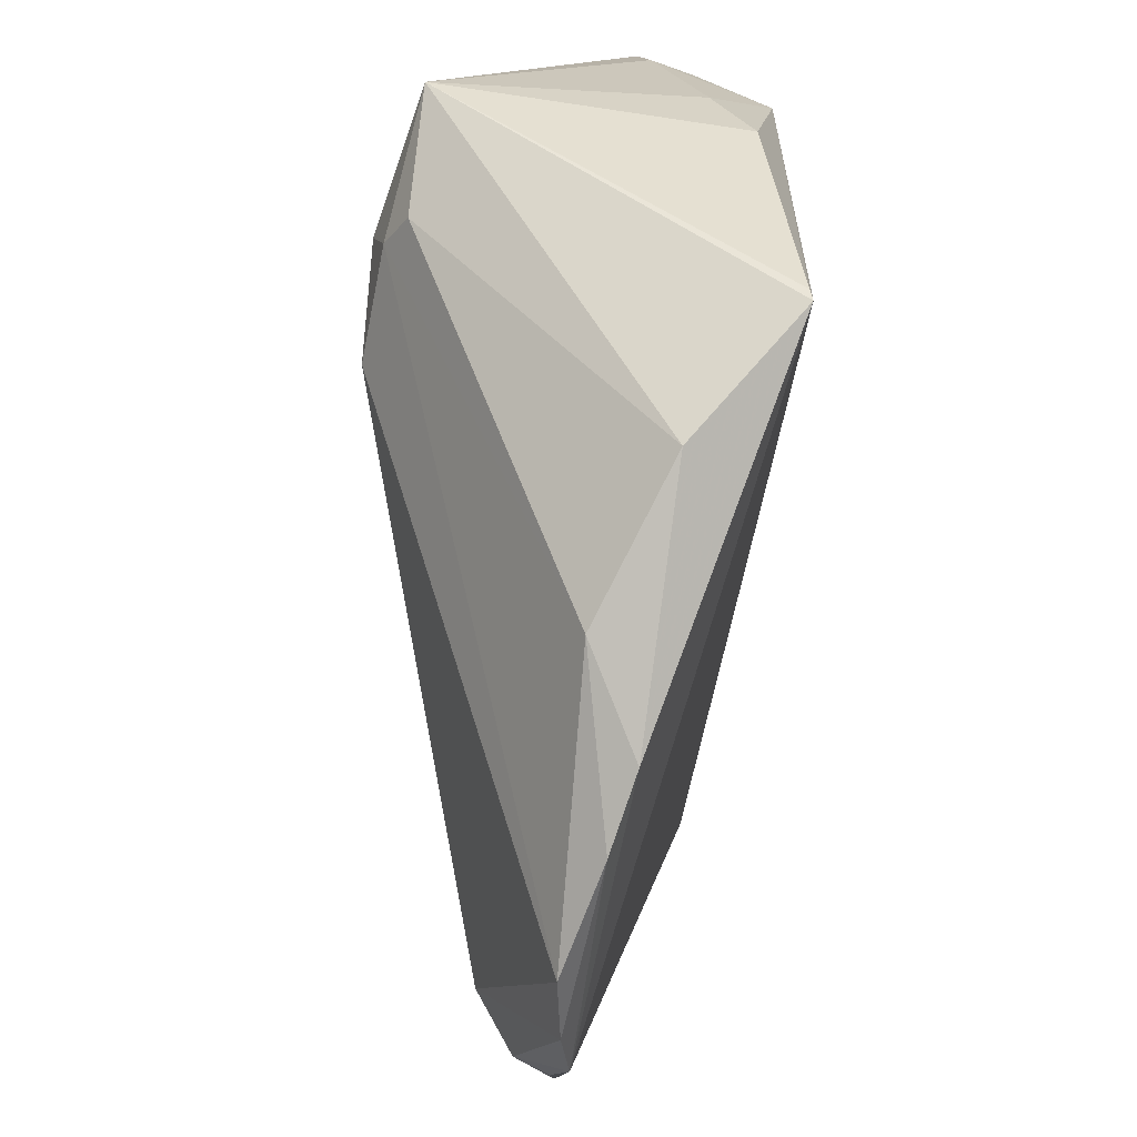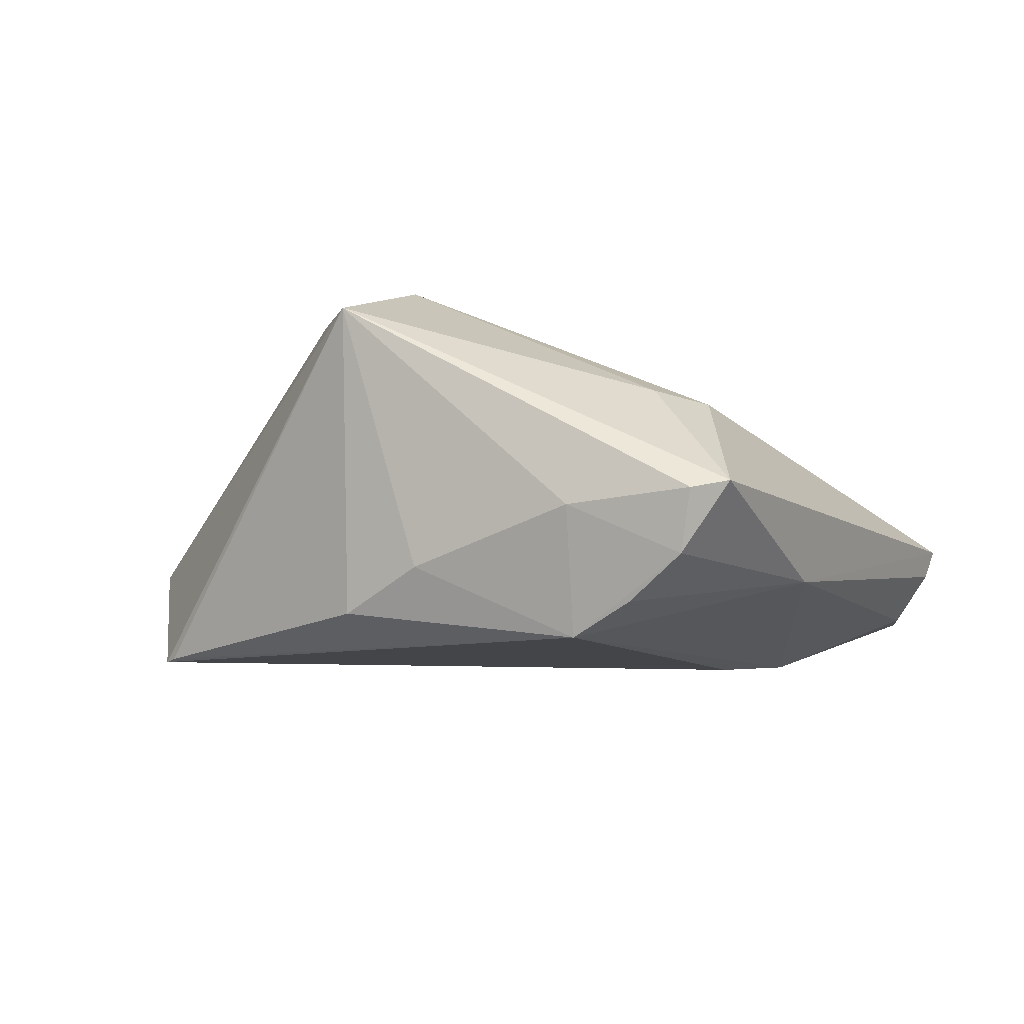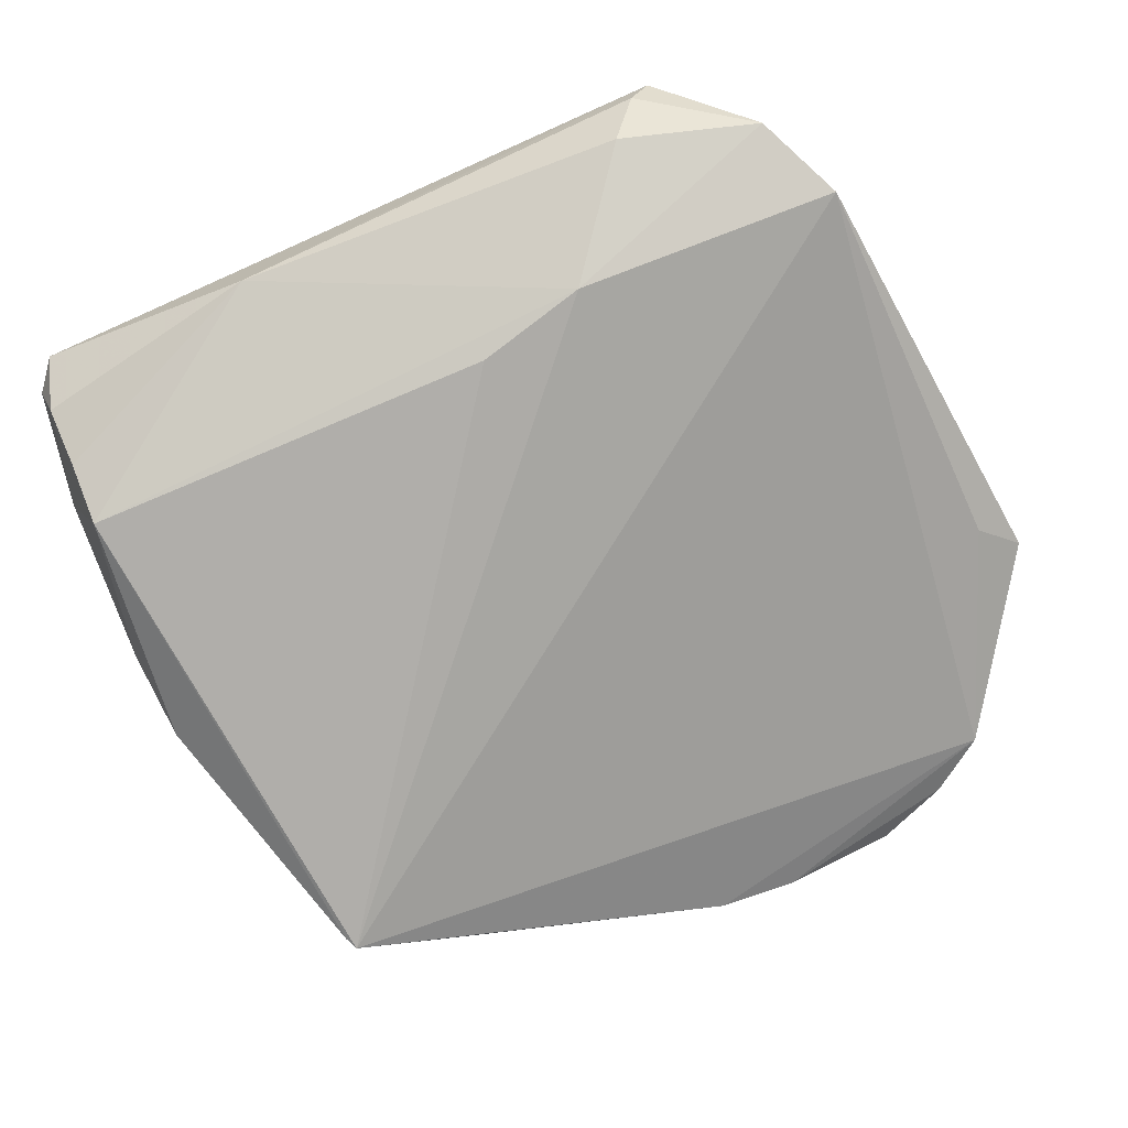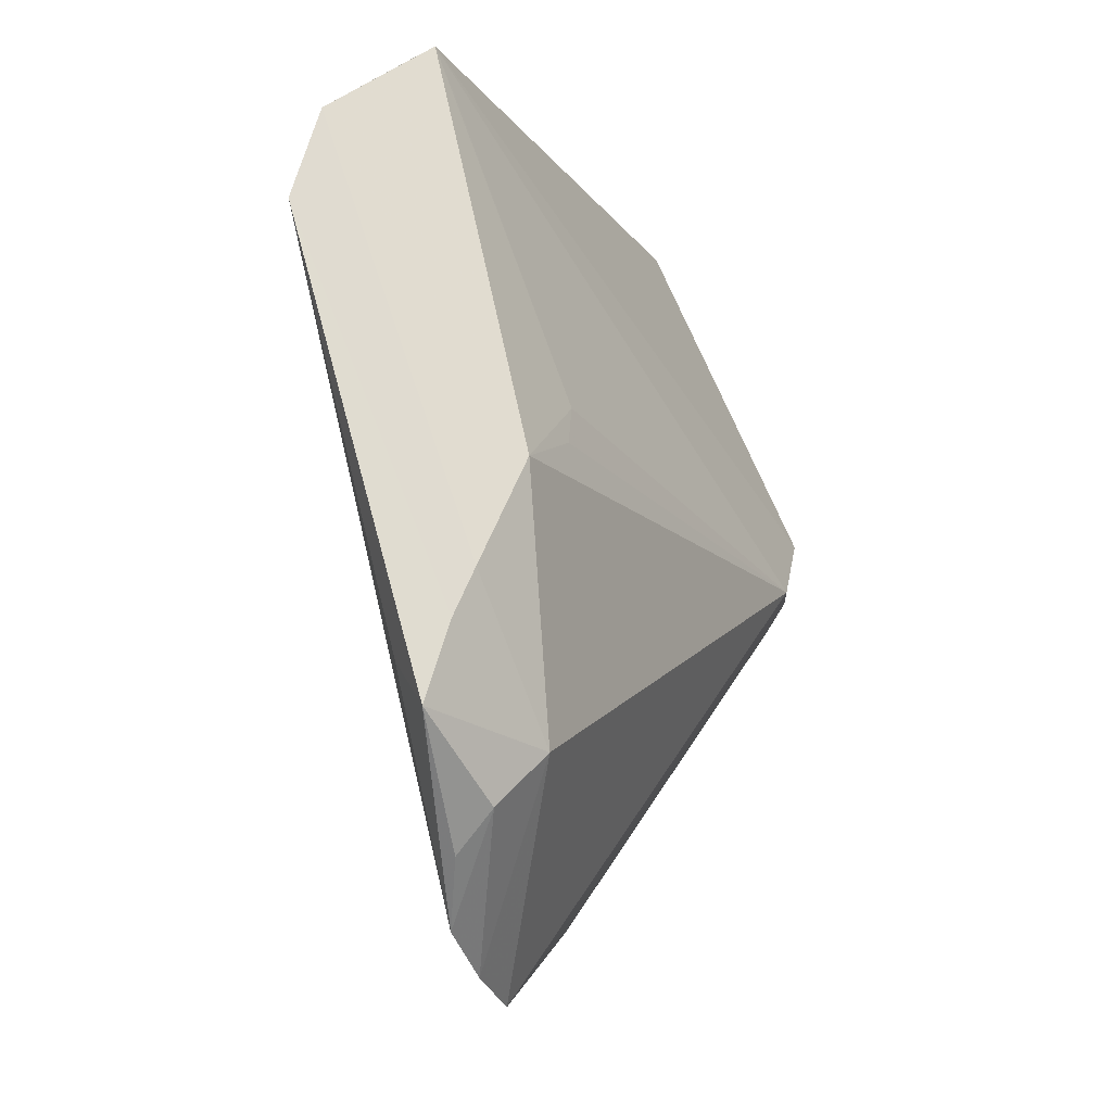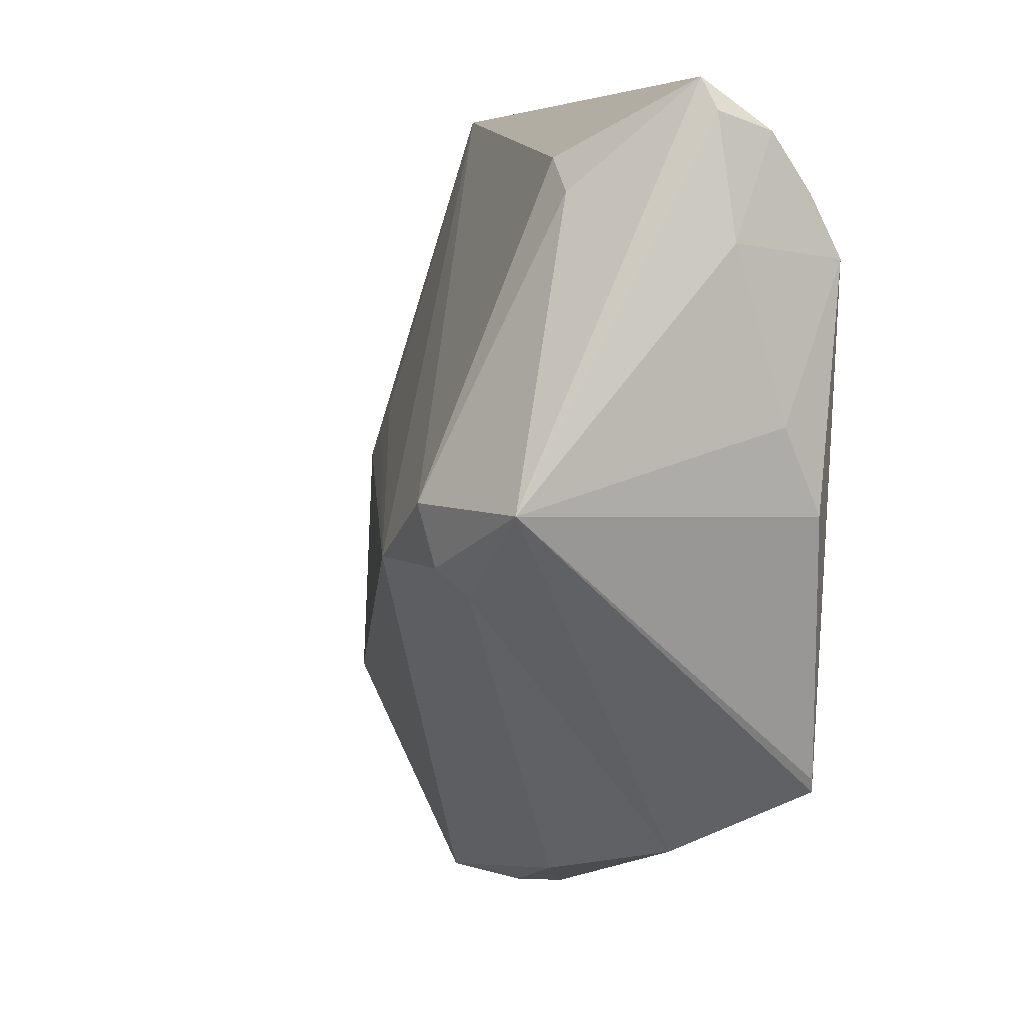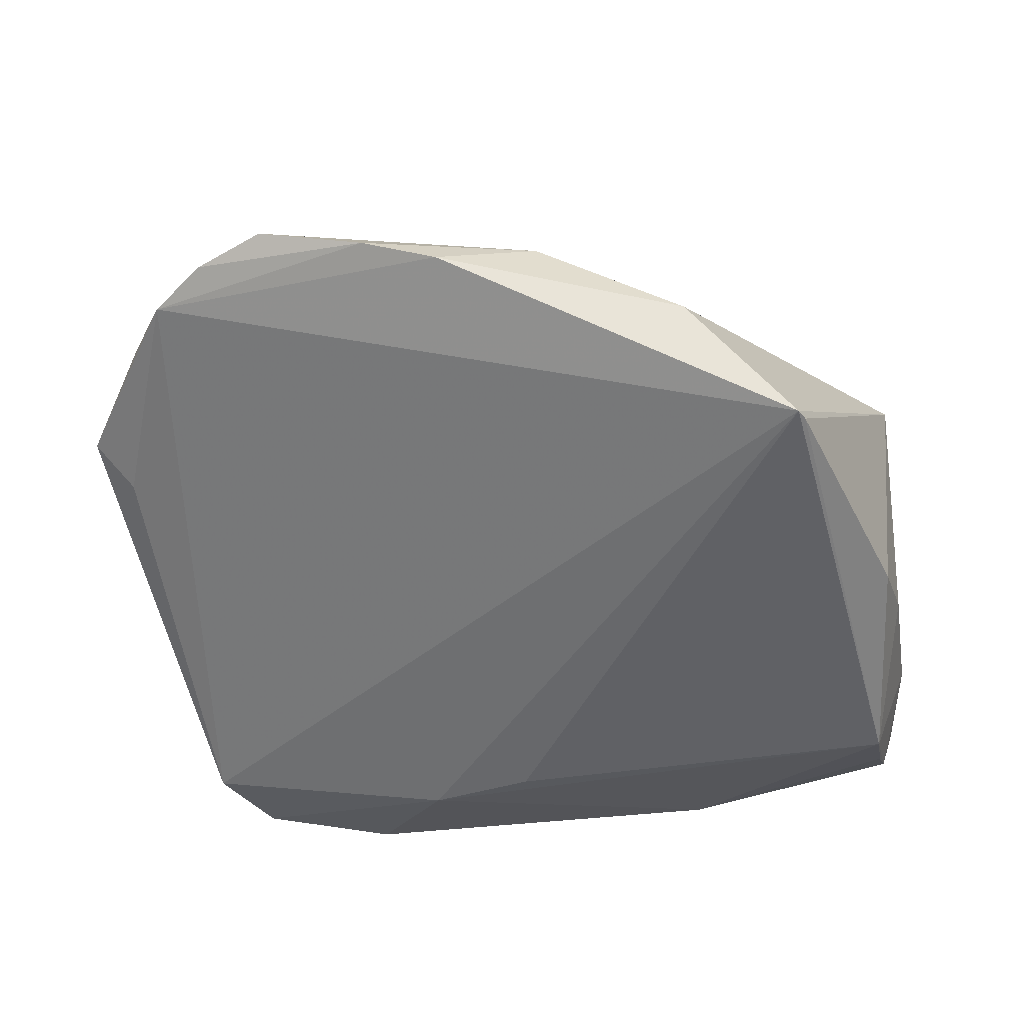
<metadata>
{"format":"obj","ext":"obj","renderer":"f3d","projection":"perspective","resolution":1024,"background":"white","views":[{"elev":-67.8,"azim":88.8,"up":"+Y"},{"elev":-8.9,"azim":117.0,"up":"+Z"},{"elev":-77.7,"azim":-156.0,"up":"+Z"},{"elev":-7.5,"azim":-75.9,"up":"+Y"},{"elev":5.6,"azim":72.6,"up":"+Y"},{"elev":-49.8,"azim":10.1,"up":"+Z"}]}
</metadata>
<code>
v 0.03656 0.005045 0.02215
v -0.02356 -0.05045 0.0006347
v -0.01016 -0.04971 -0.003986
v -0.0483 0.0307 -0.01561
v -0.04421 -0.03516 0.001013
v 0.04037 -0.02881 -0.02298
v 0.01073 -0.04306 -0.001429
v -0.03097 0.04998 -0.008531
v -0.045 -0.03048 0.00512
v 0.03791 -0.001944 0.02055
v 0.0461 0.03125 -0.02298
v 0.01944 0.0495 -0.01478
v -0.03086 0.007622 0.009092
v -0.05385 -0.02113 0.0005136
v -0.04267 0.02454 -0.0041
v 0.04617 0.05045 -0.006467
v -0.05105 -0.01253 0.002549
v -0.04948 -0.01644 -0.003611
v -0.03899 -0.0425 -0.0009429
v 0.04108 -0.02727 -0.0227
v -0.03993 -0.02492 0.009405
v 0.03897 0.03844 0.006123
v -0.03225 -0.04718 0.0001219
v -0.0483 -0.007257 0.004171
v 0.05103 0.0134 -0.01447
v 0.03206 0.04242 0.005318
v 0.05385 0.005052 0.01648
v 0.04624 0.03826 -0.01927
v 0.05117 0.03282 -0.008588
v 0.047 0.04485 -0.01435
v 0.04957 0.00358 -0.01925
v -0.04137 0.004565 0.007643
v -0.03229 0.04565 -0.003079
v -0.00106 -0.04788 -0.00687
v -0.01658 0.03315 -0.02179
v -0.0276 0.01184 0.008644
v -0.02739 0.0466 -0.01493
v -0.0334 0.05045 -0.004833
v 0.04883 0.04678 -0.007361
v -0.003408 0.03017 -0.02298
v 0.02432 -0.002133 0.02298
v 0.04155 -0.004991 0.01776
v -0.04365 0.04132 -0.01382
v 0.02825 -0.03762 -0.01036
f 14 4 18
f 10 2 7
f 17 4 14
f 21 17 14
f 32 21 41
f 41 2 10
f 41 21 2
f 19 4 6
f 19 18 4
f 14 18 19
f 8 12 37
f 38 12 8
f 37 43 8
f 8 43 38
f 37 12 35
f 35 12 11
f 35 43 37
f 4 43 35
f 6 4 35
f 34 19 6
f 6 27 44
f 44 34 6
f 7 34 44
f 42 27 10
f 10 7 42
f 42 44 27
f 7 44 42
f 39 27 29
f 27 25 29
f 29 30 39
f 29 25 11
f 11 30 29
f 36 38 32
f 1 26 38
f 38 41 1
f 10 27 1
f 1 41 10
f 32 38 15
f 38 43 15
f 9 21 14
f 39 30 16
f 16 30 12
f 16 12 38
f 38 26 16
f 16 27 39
f 11 12 28
f 28 30 11
f 12 30 28
f 40 11 6
f 6 35 40
f 40 35 11
f 3 7 2
f 3 34 7
f 19 34 3
f 20 27 6
f 6 11 20
f 31 25 27
f 27 20 31
f 11 25 31
f 31 20 11
f 32 41 13
f 13 36 32
f 41 36 13
f 33 41 38
f 38 36 33
f 33 36 41
f 22 1 27
f 27 16 22
f 26 1 22
f 22 16 26
f 24 15 43
f 4 17 24
f 24 43 4
f 32 15 24
f 24 21 32
f 17 21 24
f 14 19 5
f 5 9 14
f 19 9 5
f 23 3 2
f 19 3 23
f 23 9 19
f 2 21 23
f 21 9 23

</code>
